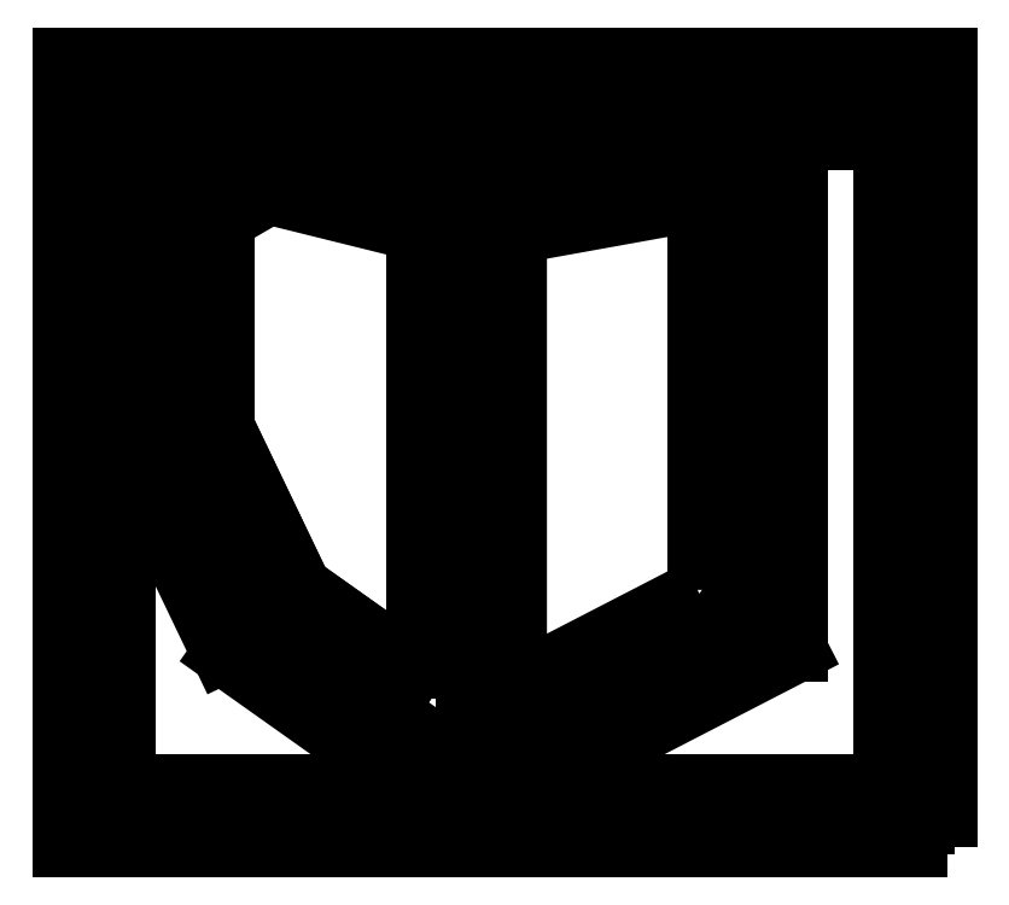
<metadata>
{"format":"dxf","ext":"dxf","renderer":"ezdxf+matplotlib","layout":"modelspace","background":"white","min_lineweight":24,"dpi":150}
</metadata>
<code>
0
SECTION
2
ENTITIES
0
CIRCLE
8
0
10
75.35
20
6.838
30
0
40
1.625
0
CIRCLE
8
0
10
75.35
20
-51.16
30
0
40
1.625
0
CIRCLE
8
0
10
75.35
20
6.838
30
0
40
3
0
CIRCLE
8
0
10
75.35
20
-51.16
30
0
40
3
0
CIRCLE
8
0
10
75.35
20
13.84
30
0
40
1.125
0
CIRCLE
8
0
10
17.35
20
13.84
30
0
40
1.375
0
CIRCLE
8
0
10
75.35
20
62.84
30
0
40
1.125
0
CIRCLE
8
0
10
17.35
20
62.84
30
0
40
1.125
0
CIRCLE
8
0
10
75.35
20
13.84
30
0
40
2.5
0
CIRCLE
8
0
10
75.35
20
62.84
30
0
40
2.5
0
CIRCLE
8
0
10
17.35
20
62.84
30
0
40
2.5
0
CIRCLE
8
0
10
17.35
20
13.84
30
0
40
2.5
0
CIRCLE
8
0
10
34.69
20
72.92
30
0
40
1.625
0
CIRCLE
8
0
10
131.2
20
72.92
30
0
40
1.625
0
CIRCLE
8
0
10
34.69
20
-22.33
30
0
40
1.625
0
CIRCLE
8
0
10
131.2
20
-22.33
30
0
40
1.625
0
CIRCLE
8
0
10
34.69
20
72.92
30
0
40
5
0
CIRCLE
8
0
10
131.2
20
72.92
30
0
40
5
0
CIRCLE
8
0
10
131.2
20
-22.33
30
0
40
5
0
CIRCLE
8
0
10
34.69
20
-22.33
30
0
40
5
0
LINE
8
0
10
17.35
20
13.84
30
0
11
17.35
21
62.84
31
0
0
LINE
8
0
10
17.35
20
62.84
30
0
11
34.69
21
72.92
31
0
0
LINE
8
0
10
34.69
20
72.92
30
0
11
75.35
21
62.84
31
0
0
LINE
8
0
10
75.35
20
62.84
30
0
11
131.2
21
72.92
31
0
0
LINE
8
0
10
131.2
20
72.92
30
0
11
131.2
21
-22.33
31
0
0
LINE
8
0
10
131.2
20
-22.33
30
0
11
75.35
21
-51.16
31
0
0
LINE
8
0
10
75.35
20
-51.16
30
0
11
34.69
21
-22.33
31
0
0
LINE
8
0
10
34.69
20
-22.33
30
0
11
17.35
21
13.84
31
0
0
LINE
8
0
10
75.35
20
62.84
30
0
11
75.35
21
13.84
31
0
0
LINE
8
0
10
75.35
20
13.84
30
0
11
75.35
21
6.838
31
0
0
LINE
8
0
10
75.35
20
6.838
30
0
11
75.35
21
-51.16
31
0
0
LINE
8
0
10
27.35
20
16.11
30
0
11
27.35
21
57.09
31
0
0
LINE
8
0
10
27.35
20
57.09
30
0
11
36.21
21
62.24
31
0
0
LWPOLYLINE
8
0
90
4
70
1
43
0
10
121.2
20
-16.23
10
121.2
20
60.96
10
85.35
20
54.48
10
85.35
20
-34.75
0
LINE
8
0
10
42.58
20
-15.67
30
0
11
27.35
21
16.11
31
0
0
LINE
8
0
10
7.345
20
11.56
30
0
11
7.345
21
68.59
31
0
0
LINE
8
0
10
7.345
20
68.59
30
0
11
33.16
21
83.61
31
0
0
LINE
8
0
10
33.16
20
83.61
30
0
11
75.68
21
73.06
31
0
0
LINE
8
0
10
75.68
20
73.06
30
0
11
141.2
21
84.89
31
0
0
LINE
8
0
10
141.2
20
84.89
30
0
11
141.2
21
-28.42
31
0
0
LINE
8
0
10
141.2
20
-28.42
30
0
11
74.52
21
-62.84
31
0
0
LINE
8
0
10
74.52
20
-62.84
30
0
11
26.79
21
-28.98
31
0
0
LINE
8
0
10
26.79
20
-28.98
30
0
11
7.345
21
11.56
31
0
0
LINE
8
0
10
65.35
20
13.84
30
0
11
65.35
21
6.838
31
0
0
LINE
8
0
10
65.35
20
6.838
30
0
11
65.35
21
-31.81
31
0
0
LINE
8
0
10
65.35
20
-31.81
30
0
11
42.58
21
-15.67
31
0
0
LINE
8
0
10
85.35
20
13.84
30
0
11
85.35
21
6.838
31
0
0
LINE
8
0
10
42.58
20
-15.67
30
0
11
65.35
21
-31.81
31
0
0
LINE
8
0
10
42.58
20
-15.67
30
0
11
27.35
21
16.11
31
0
0
LINE
8
0
10
65.35
20
-31.81
30
0
11
65.35
21
55.02
31
0
0
LINE
8
0
10
36.21
20
62.24
30
0
11
65.35
21
55.02
31
0
0
LINE
8
0
10
34.69
20
72.92
30
0
11
45.03
21
72.92
31
0
0
LINE
8
0
10
34.69
20
-22.33
30
0
11
39.69
21
-22.33
31
0
0
LWPOLYLINE
8
0
90
6
70
1
43
0
10
34.69
20
-19.03
10
37.54
20
-20.68
10
37.54
20
-23.97
10
34.69
20
-25.62
10
31.84
20
-23.97
10
31.84
20
-20.68
0
LINE
8
0
10
31.84
20
-20.68
30
0
11
29.7
21
-21.91
31
0
0
LINE
8
0
10
34.69
20
-25.62
30
0
11
32.55
21
-26.85
31
0
0
LWPOLYLINE
8
0
90
6
70
1
43
0
10
131.2
20
-25.62
10
128.4
20
-23.97
10
128.4
20
-20.68
10
131.2
20
-19.03
10
134.1
20
-20.68
10
134.1
20
-23.97
0
LINE
8
0
10
131.2
20
-25.62
30
0
11
133.3
21
-26.85
31
0
0
LINE
8
0
10
134.1
20
-20.68
30
0
11
136.2
21
-21.91
31
0
0
LWPOLYLINE
8
0
90
6
70
1
43
0
10
131.2
20
76.22
10
134.1
20
74.57
10
134.1
20
71.28
10
131.2
20
69.63
10
128.4
20
71.28
10
128.4
20
74.57
0
LINE
8
0
10
131.2
20
76.22
30
0
11
133.3
21
77.45
31
0
0
LINE
8
0
10
134.1
20
71.28
30
0
11
136.2
21
72.51
31
0
0
LWPOLYLINE
8
0
90
6
70
1
43
0
10
34.69
20
69.63
10
31.84
20
71.28
10
31.84
20
74.57
10
34.69
20
76.22
10
37.54
20
74.57
10
37.54
20
71.28
0
LINE
8
0
10
34.69
20
76.22
30
0
11
32.55
21
77.45
31
0
0
LINE
8
0
10
31.84
20
71.28
30
0
11
29.7
21
72.51
31
0
0
LINE
8
0
10
17.35
20
13.84
30
0
11
0.3453
21
13.84
31
0
0
LINE
8
0
10
34.69
20
72.92
30
0
11
-0.3141
21
72.92
31
0
0
LINE
8
0
10
131.2
20
72.92
30
0
11
166.2
21
72.92
31
0
0
LINE
8
0
10
166.2
20
72.92
30
0
11
166.2
21
84.89
31
0
0
LINE
8
0
10
141.2
20
84.89
30
0
11
166.2
21
84.89
31
0
0
LINE
8
0
10
-0.3141
20
72.92
30
0
11
-0.3141
21
84.89
31
0
0
LINE
8
0
10
-0.3141
20
84.89
30
0
11
166.2
21
84.89
31
0
0
LINE
8
0
10
-0.3141
20
84.89
30
0
11
166.2
21
84.89
31
0
0
LINE
8
0
10
166.2
20
84.89
30
0
11
166.2
21
-62.84
31
0
0
LINE
8
0
10
166.2
20
-62.84
30
0
11
-0.3141
21
-62.84
31
0
0
LINE
8
0
10
-0.3141
20
-62.84
30
0
11
-0.3141
21
84.89
31
0
0
LWPOLYLINE
8
0
90
4
70
1
43
0
10
7.686
20
76.89
10
7.686
20
-54.84
10
158.2
20
-54.84
10
158.2
20
76.89
0
LWPOLYLINE
8
0
90
4
70
1
43
0
10
170.7
20
-67.34
10
170.7
20
89.39
10
-4.814
20
89.39
10
-4.814
20
-67.34
0
LINE
8
0
10
-0.3141
20
84.89
30
0
11
-0.3141
21
30.44
31
0
0
LINE
8
0
10
-0.3141
20
30.44
30
0
11
-4.814
21
30.44
31
0
0
LINE
8
0
10
-0.3141
20
84.89
30
0
11
-4.814
21
84.89
31
0
0
LINE
8
0
10
-0.3141
20
30.44
30
0
11
-0.3141
21
32.44
31
0
0
LINE
8
0
10
-0.3141
20
32.44
30
0
11
-4.814
21
32.44
31
0
0
LINE
8
0
10
-0.3141
20
84.89
30
0
11
-0.3141
21
82.89
31
0
0
LINE
8
0
10
-0.3141
20
82.89
30
0
11
-4.814
21
82.89
31
0
0
ENDSEC
0
EOF

</code>
